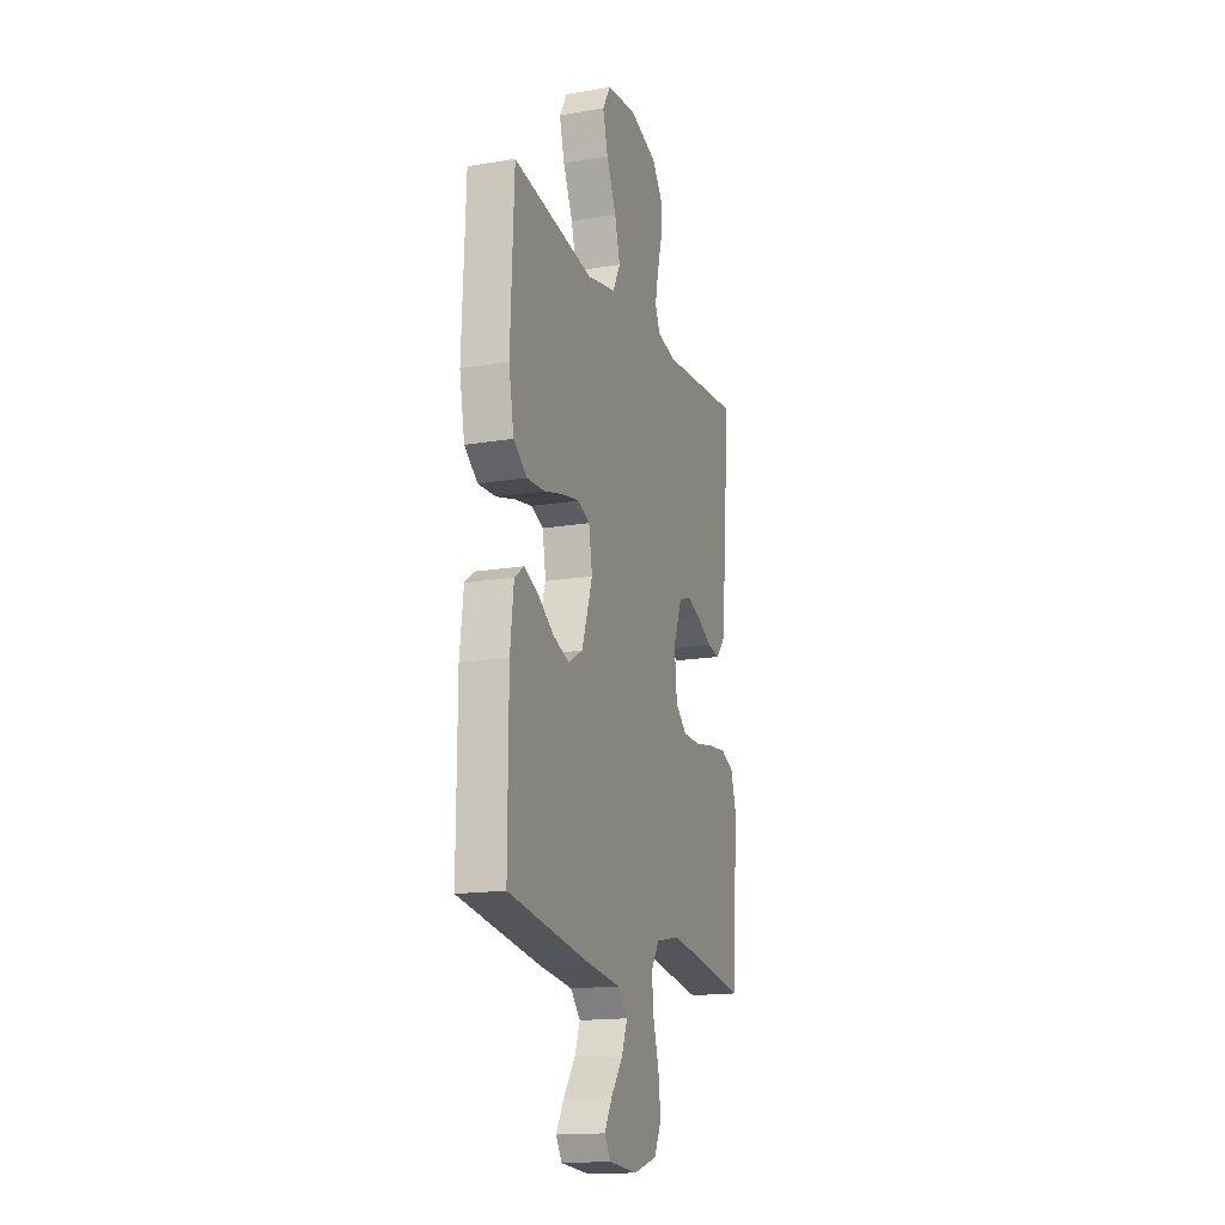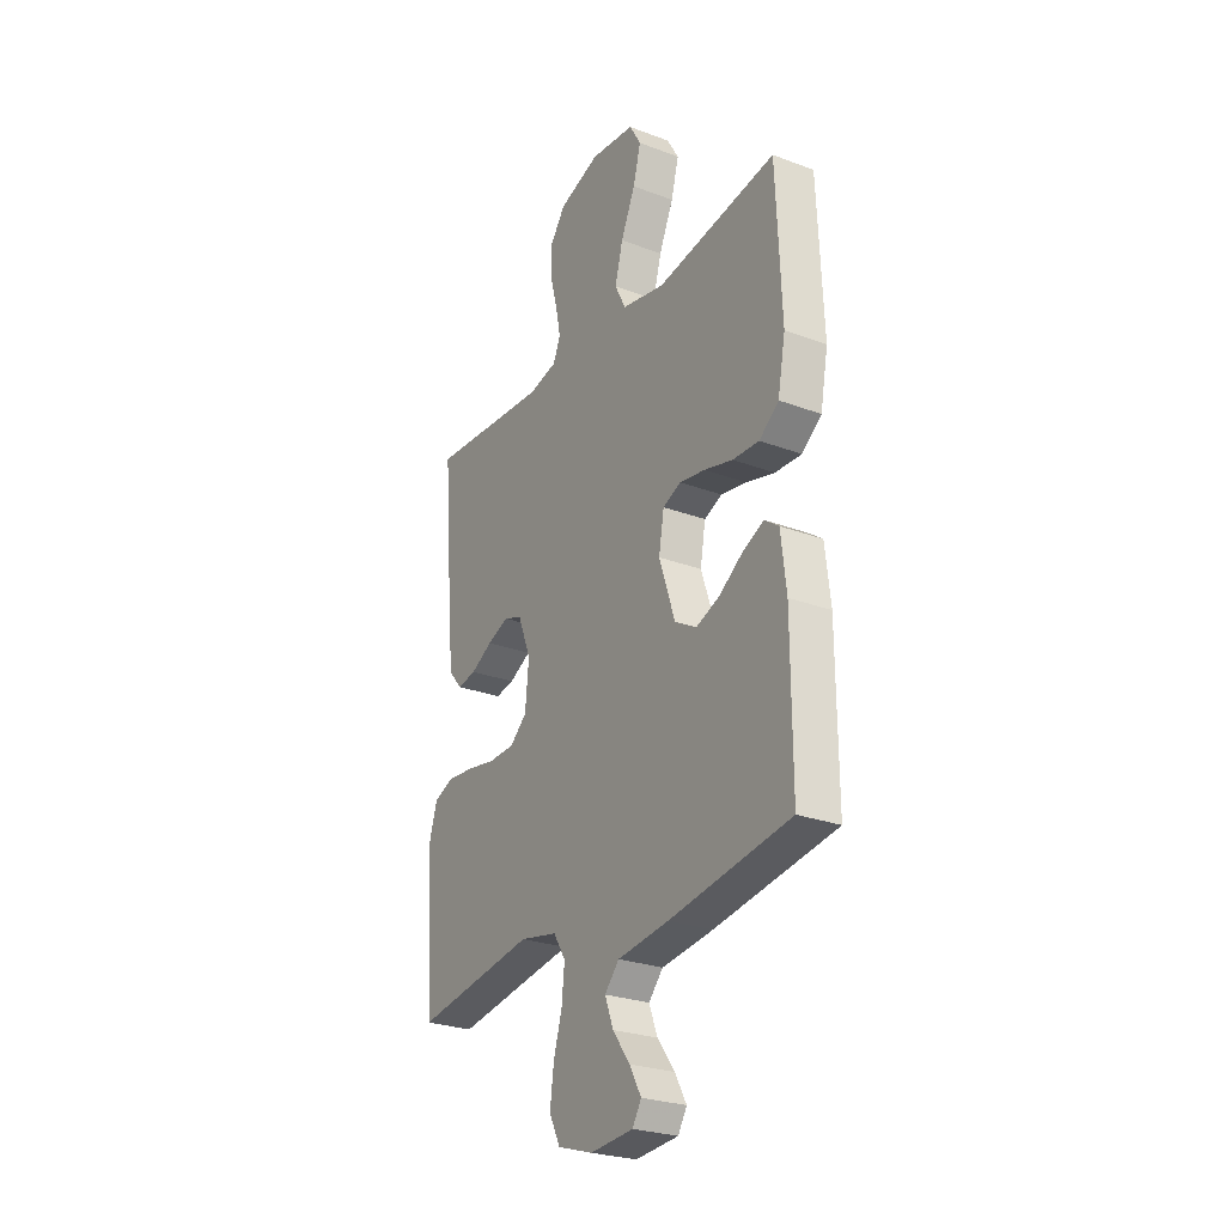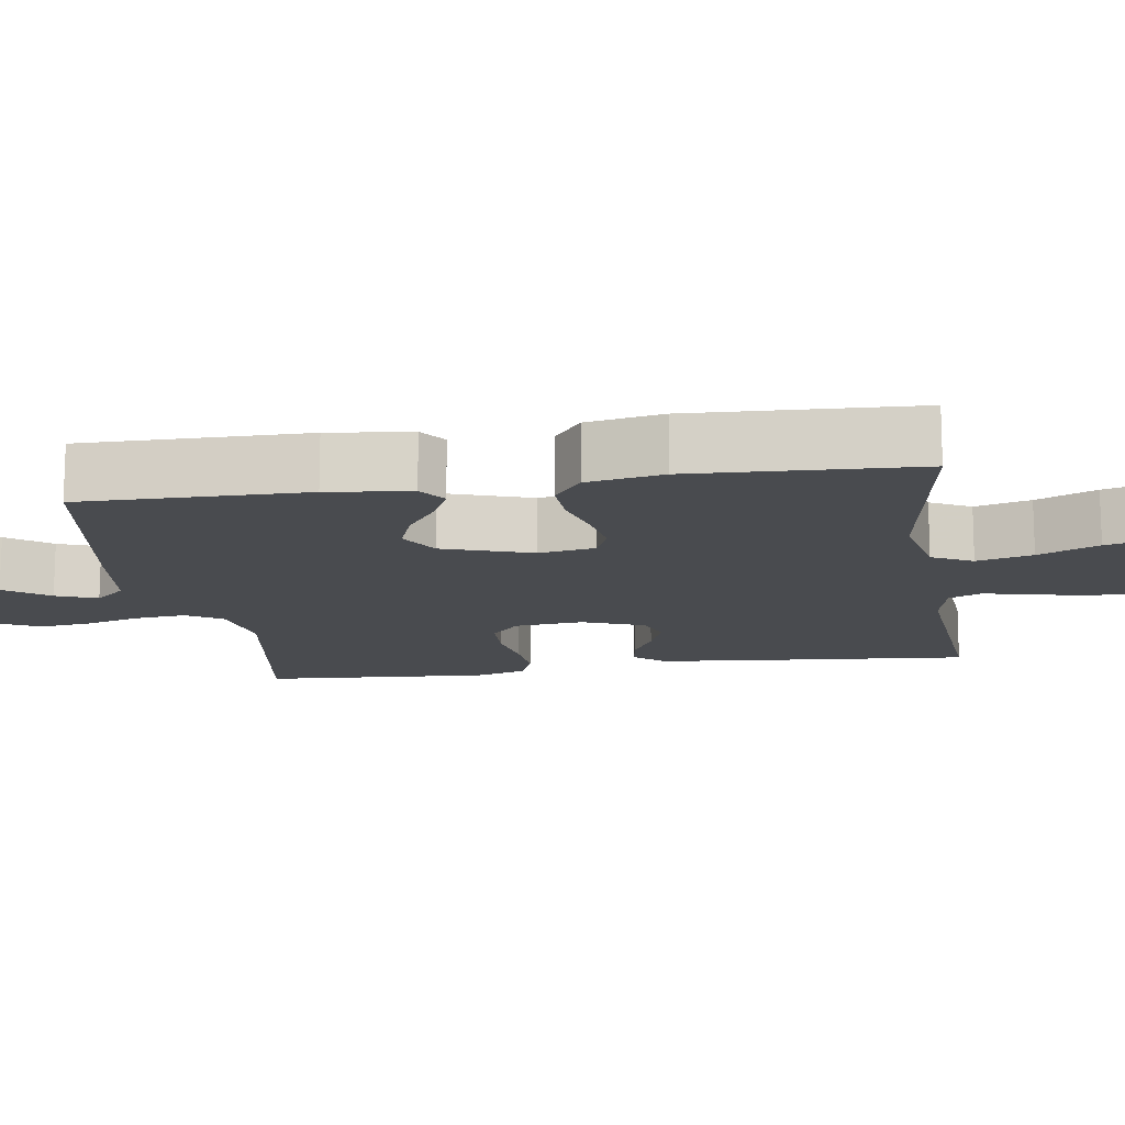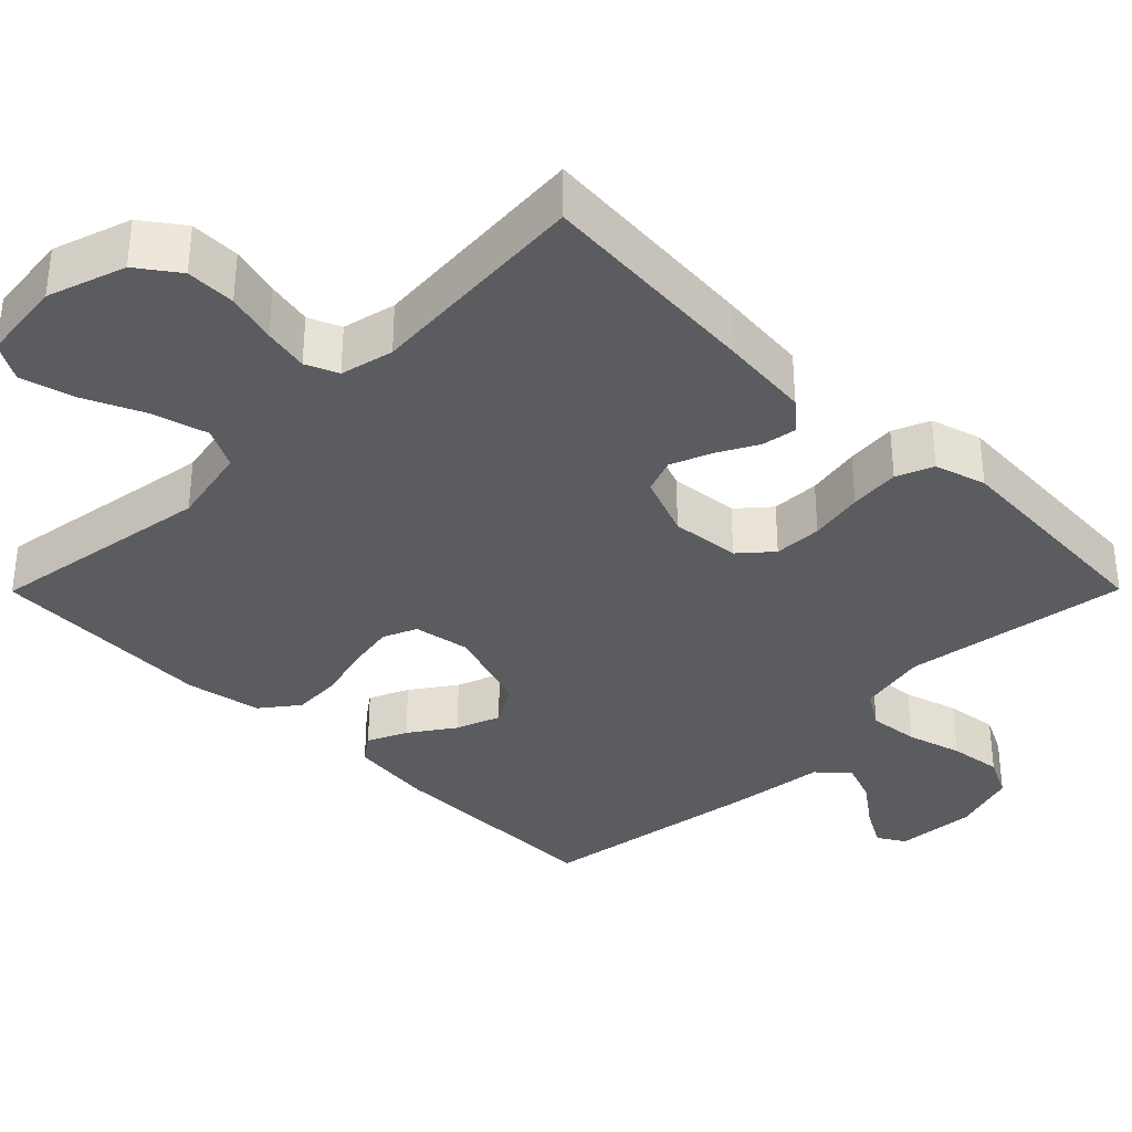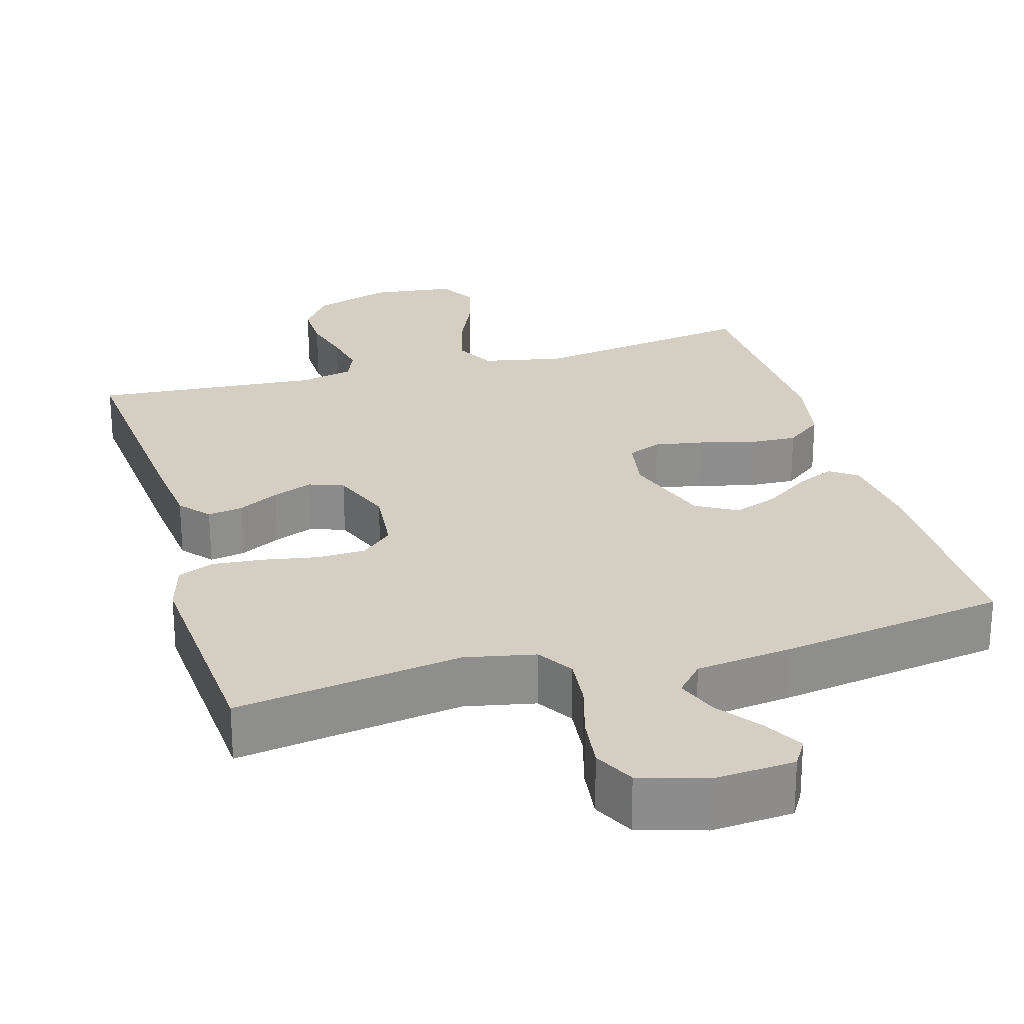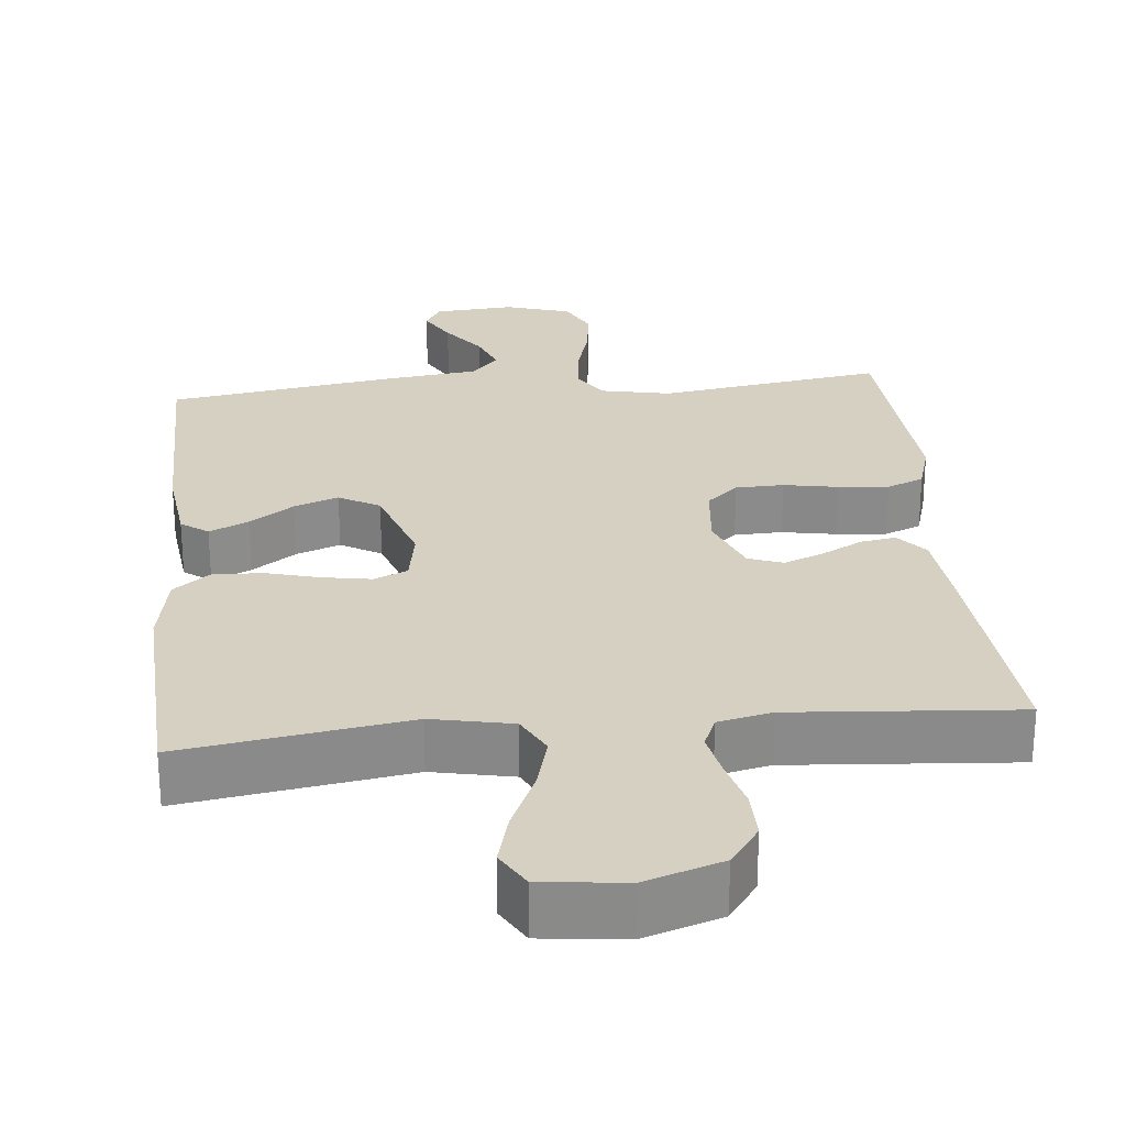
<metadata>
{"format":"obj","ext":"obj","renderer":"f3d","projection":"perspective","resolution":1024,"background":"white","views":[{"elev":-16.3,"azim":-70.9,"up":"+Z"},{"elev":-26.4,"azim":-120.6,"up":"+Z"},{"elev":-14.1,"azim":-81.4,"up":"+Y"},{"elev":-35.2,"azim":45.2,"up":"+Y"},{"elev":25.5,"azim":163.9,"up":"+Y"},{"elev":26.5,"azim":-5.6,"up":"+Y"}]}
</metadata>
<code>
v 0.5 0.07 0.5
v 0.475 0.07 0.2
v 0.463 0.07 0.081
v 0.429 0.07 0.041
v 0.382 0.07 0.049
v 0.328 0.07 0.078
v 0.275 0.07 0.099
v 0.229 0.07 0.082
v 0.197 0.07 0
v 0.206 0.07 -0.092
v 0.248 0.07 -0.129
v 0.312 0.07 -0.131
v 0.384 0.07 -0.118
v 0.451 0.07 -0.112
v 0.5 0.07 -0.132
v 0.52 0.07 -0.2
v 0.5 0.07 -0.5
v 0.2 0.07 -0.454
v 0.107 0.07 -0.473
v 0.077 0.07 -0.521
v 0.084 0.07 -0.588
v 0.105 0.07 -0.661
v 0.114 0.07 -0.731
v 0.087 0.07 -0.785
v 0 0.07 -0.812
v -0.107 0.07 -0.804
v -0.129 0.07 -0.768
v -0.1 0.07 -0.716
v -0.057 0.07 -0.658
v -0.036 0.07 -0.603
v -0.072 0.07 -0.563
v -0.2 0.07 -0.547
v -0.5 0.07 -0.5
v -0.499 0.07 -0.2
v -0.486 0.07 -0.089
v -0.45 0.07 -0.063
v -0.398 0.07 -0.087
v -0.339 0.07 -0.128
v -0.28 0.07 -0.15
v -0.226 0.07 -0.119
v -0.186 0.07 0
v -0.199 0.07 0.075
v -0.244 0.07 0.094
v -0.308 0.07 0.083
v -0.379 0.07 0.064
v -0.445 0.07 0.061
v -0.494 0.07 0.099
v -0.513 0.07 0.2
v -0.5 0.07 0.5
v -0.2 0.07 0.453
v -0.093 0.07 0.475
v -0.065 0.07 0.529
v -0.085 0.07 0.603
v -0.121 0.07 0.683
v -0.14 0.07 0.754
v -0.111 0.07 0.804
v 0 0.07 0.817
v 0.103 0.07 0.783
v 0.142 0.07 0.729
v 0.141 0.07 0.663
v 0.123 0.07 0.596
v 0.111 0.07 0.536
v 0.129 0.07 0.493
v 0.2 0.07 0.477
v 0.5 0 0.5
v 0.475 0 0.2
v 0.463 0 0.081
v 0.429 0 0.041
v 0.382 0 0.049
v 0.328 0 0.078
v 0.275 0 0.099
v 0.229 0 0.082
v 0.197 0 0
v 0.206 0 -0.092
v 0.248 0 -0.129
v 0.312 0 -0.131
v 0.384 0 -0.118
v 0.451 0 -0.112
v 0.5 0 -0.132
v 0.52 0 -0.2
v 0.5 0 -0.5
v 0.2 0 -0.454
v 0.107 0 -0.473
v 0.077 0 -0.521
v 0.084 0 -0.588
v 0.105 0 -0.661
v 0.114 0 -0.731
v 0.087 0 -0.785
v 0 0 -0.812
v -0.107 0 -0.804
v -0.129 0 -0.768
v -0.1 0 -0.716
v -0.057 0 -0.658
v -0.036 0 -0.603
v -0.072 0 -0.563
v -0.2 0 -0.547
v -0.5 0 -0.5
v -0.499 0 -0.2
v -0.486 0 -0.089
v -0.45 0 -0.063
v -0.398 0 -0.087
v -0.339 0 -0.128
v -0.28 0 -0.15
v -0.226 0 -0.119
v -0.186 0 0
v -0.199 0 0.075
v -0.244 0 0.094
v -0.308 0 0.083
v -0.379 0 0.064
v -0.445 0 0.061
v -0.494 0 0.099
v -0.513 0 0.2
v -0.5 0 0.5
v -0.2 0 0.453
v -0.093 0 0.475
v -0.065 0 0.529
v -0.085 0 0.603
v -0.121 0 0.683
v -0.14 0 0.754
v -0.111 0 0.804
v 0 0 0.817
v 0.103 0 0.783
v 0.142 0 0.729
v 0.141 0 0.663
v 0.123 0 0.596
v 0.111 0 0.536
v 0.129 0 0.493
v 0.2 0 0.477
f 58 59 60 61
f 58 61 62
f 57 58 62
f 56 57 62
f 53 54 55 56
f 52 53 56 62
f 51 52 62 63
f 47 48 49 50
f 44 45 46 47
f 43 44 47 50
f 42 43 50 51
f 35 36 37 38
f 35 38 39
f 34 35 39
f 31 32 33 34
f 31 34 39
f 30 31 39 40
f 26 27 28 29
f 26 29 30
f 25 26 30
f 24 25 30
f 21 22 23 24
f 20 21 24 30
f 19 20 30 40
f 15 16 17 18
f 12 13 14 15
f 12 15 18 19
f 3 4 5 6
f 3 6 7
f 64 1 2 3
f 64 3 7
f 63 64 7 8
f 41 42 51 63
f 41 63 8 9
f 40 41 9 10
f 11 12 19 40
f 10 11 40
f 125 124 123 122
f 126 125 122
f 126 122 121
f 126 121 120
f 120 119 118 117
f 126 120 117 116
f 127 126 116 115
f 114 113 112 111
f 111 110 109 108
f 114 111 108 107
f 115 114 107 106
f 102 101 100 99
f 103 102 99
f 103 99 98
f 98 97 96 95
f 103 98 95
f 104 103 95 94
f 93 92 91 90
f 94 93 90
f 94 90 89
f 94 89 88
f 88 87 86 85
f 94 88 85 84
f 104 94 84 83
f 82 81 80 79
f 79 78 77 76
f 83 82 79 76
f 70 69 68 67
f 71 70 67
f 67 66 65 128
f 71 67 128
f 72 71 128 127
f 127 115 106 105
f 73 72 127 105
f 74 73 105 104
f 104 83 76 75
f 104 75 74
f 1 65 66 2
f 2 66 67 3
f 3 67 68 4
f 4 68 69 5
f 5 69 70 6
f 6 70 71 7
f 7 71 72 8
f 8 72 73 9
f 9 73 74 10
f 10 74 75 11
f 11 75 76 12
f 12 76 77 13
f 13 77 78 14
f 14 78 79 15
f 15 79 80 16
f 16 80 81 17
f 17 81 82 18
f 18 82 83 19
f 19 83 84 20
f 20 84 85 21
f 21 85 86 22
f 22 86 87 23
f 23 87 88 24
f 24 88 89 25
f 25 89 90 26
f 26 90 91 27
f 27 91 92 28
f 28 92 93 29
f 29 93 94 30
f 30 94 95 31
f 31 95 96 32
f 32 96 97 33
f 33 97 98 34
f 34 98 99 35
f 35 99 100 36
f 36 100 101 37
f 37 101 102 38
f 38 102 103 39
f 39 103 104 40
f 40 104 105 41
f 41 105 106 42
f 42 106 107 43
f 43 107 108 44
f 44 108 109 45
f 45 109 110 46
f 46 110 111 47
f 47 111 112 48
f 48 112 113 49
f 49 113 114 50
f 50 114 115 51
f 51 115 116 52
f 52 116 117 53
f 53 117 118 54
f 54 118 119 55
f 55 119 120 56
f 56 120 121 57
f 57 121 122 58
f 58 122 123 59
f 59 123 124 60
f 60 124 125 61
f 61 125 126 62
f 62 126 127 63
f 63 127 128 64
f 64 128 65 1

</code>
